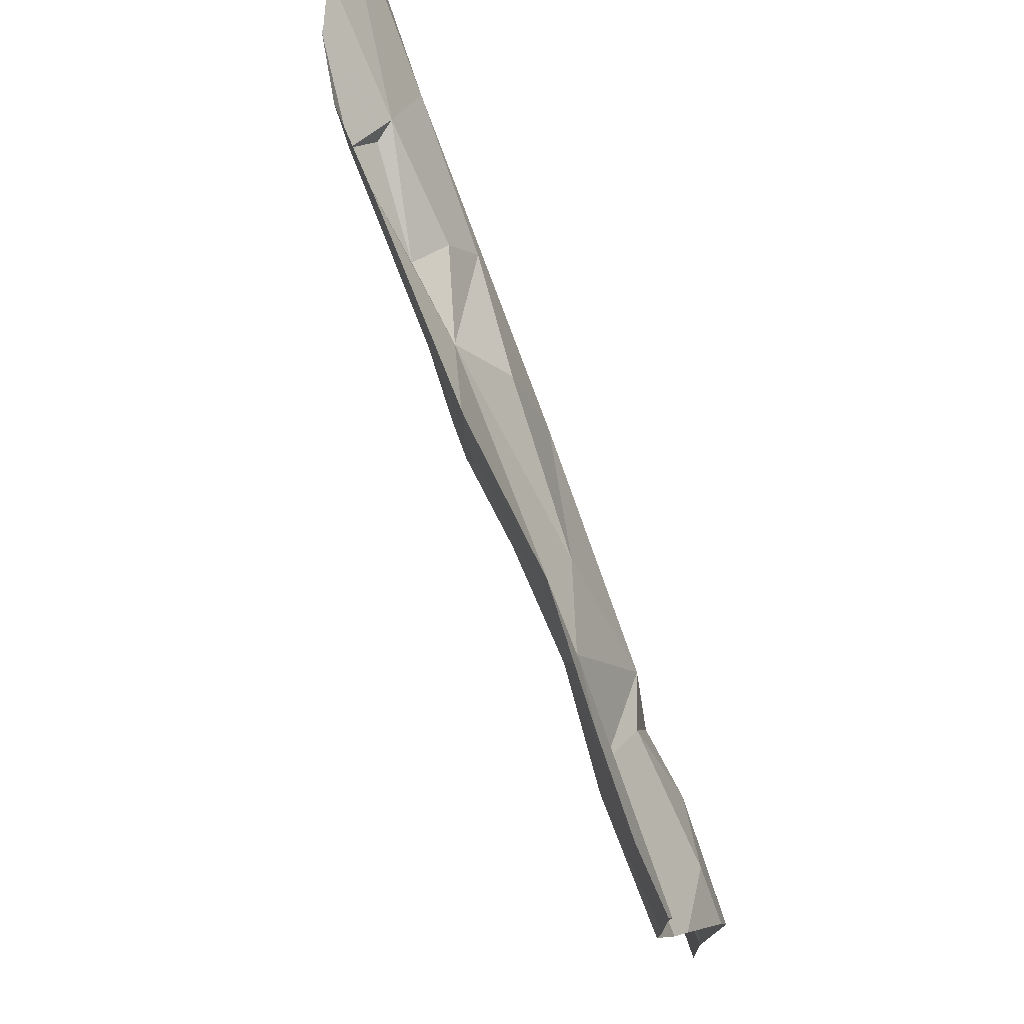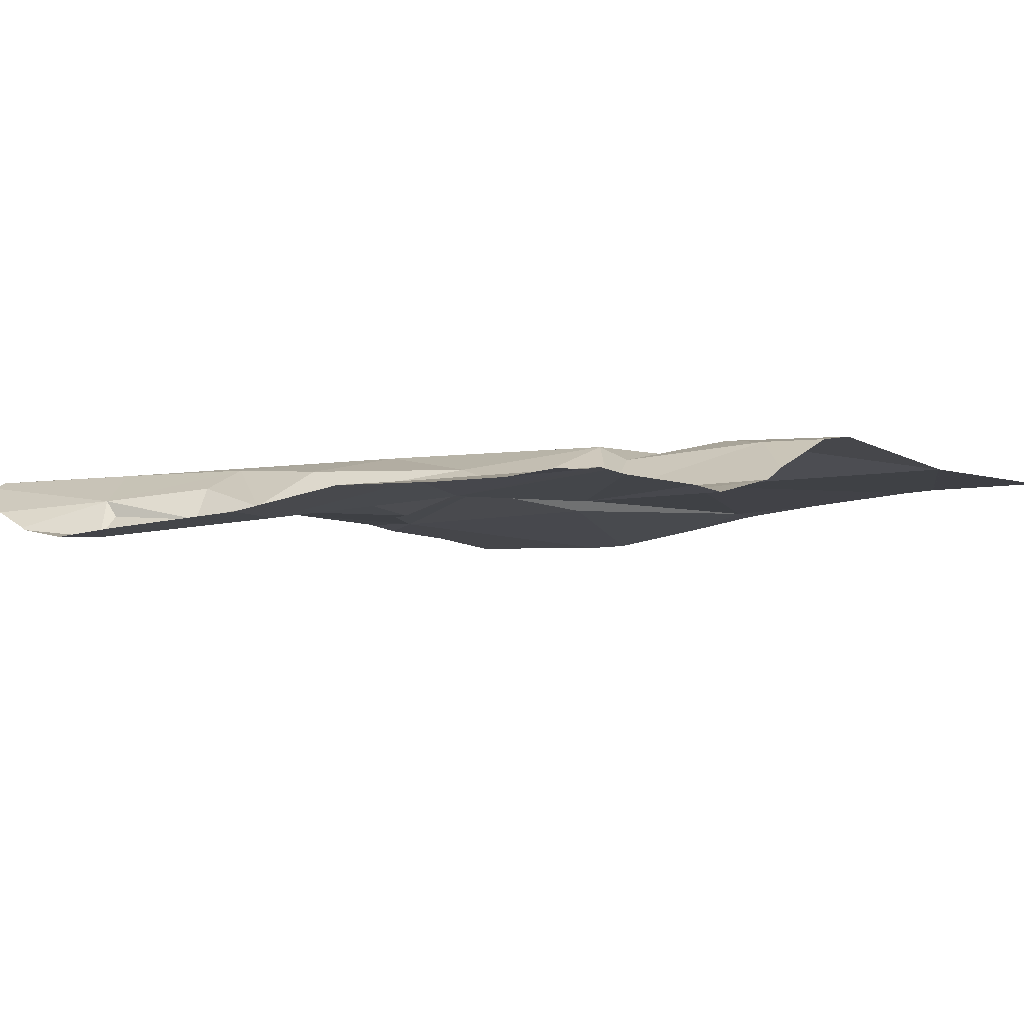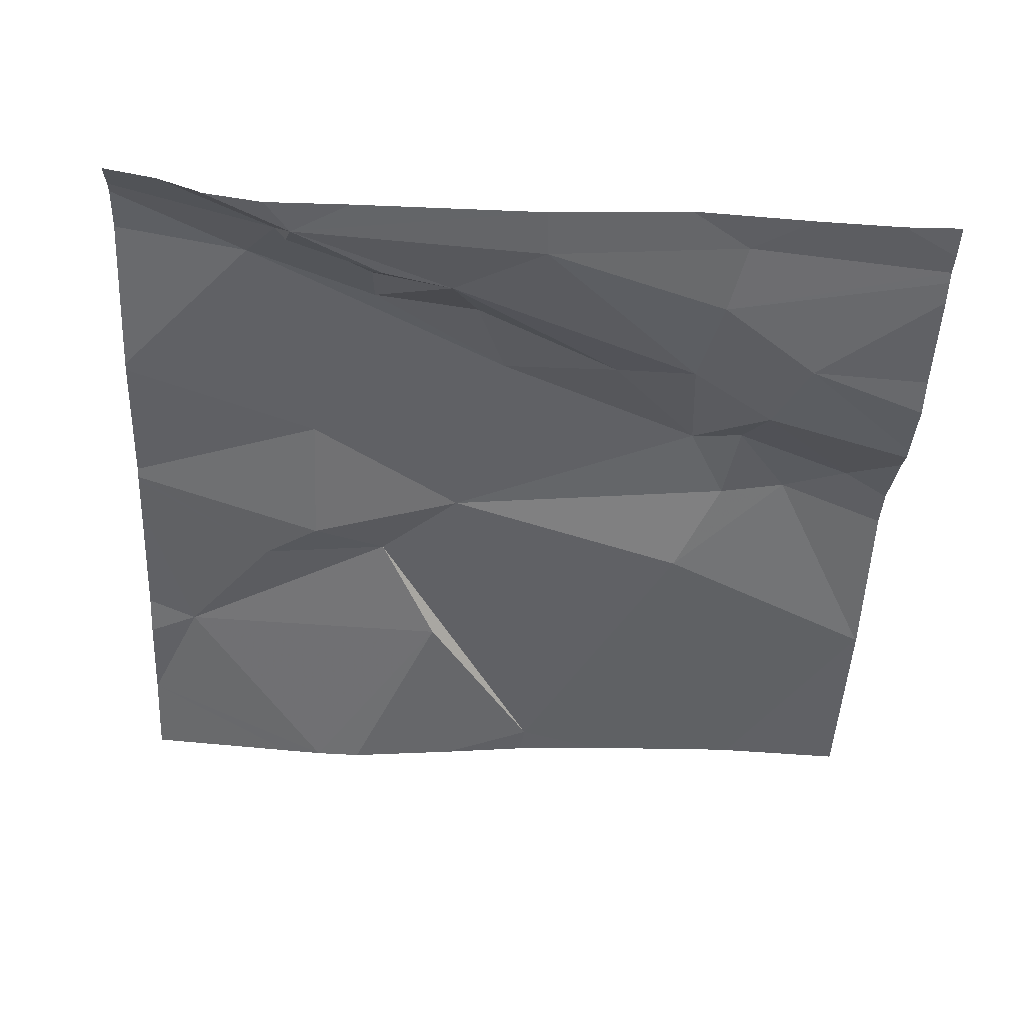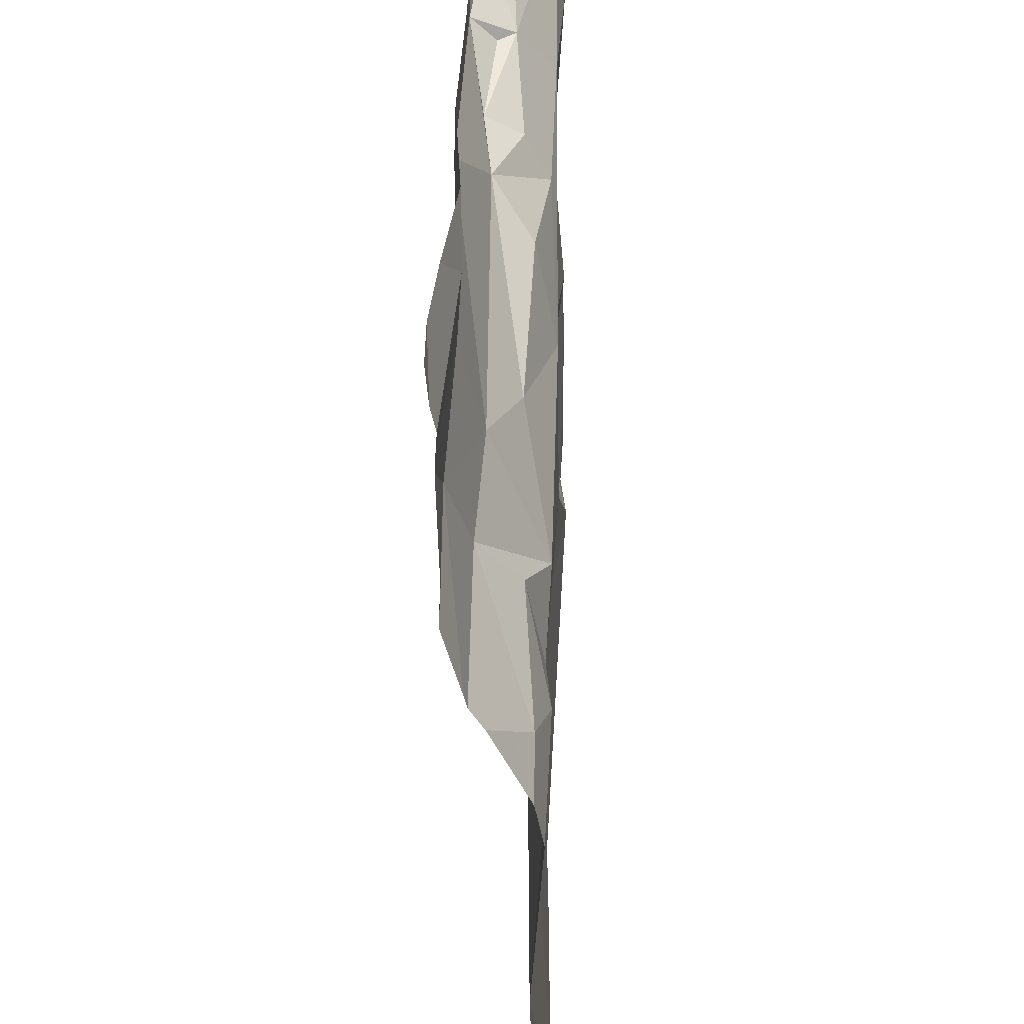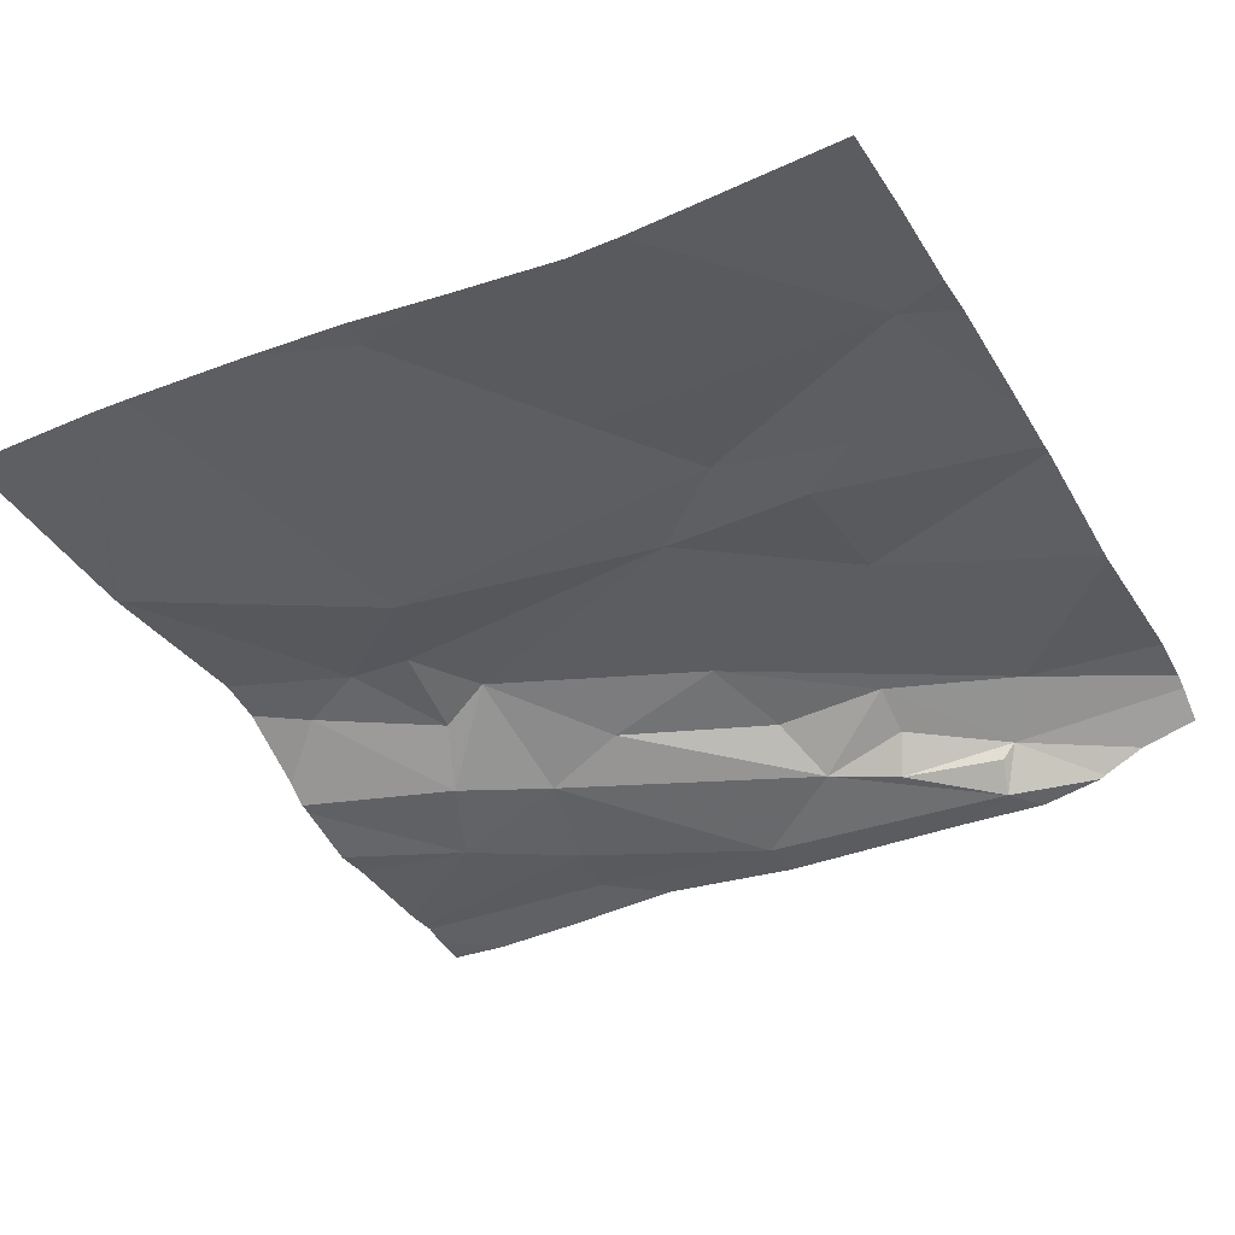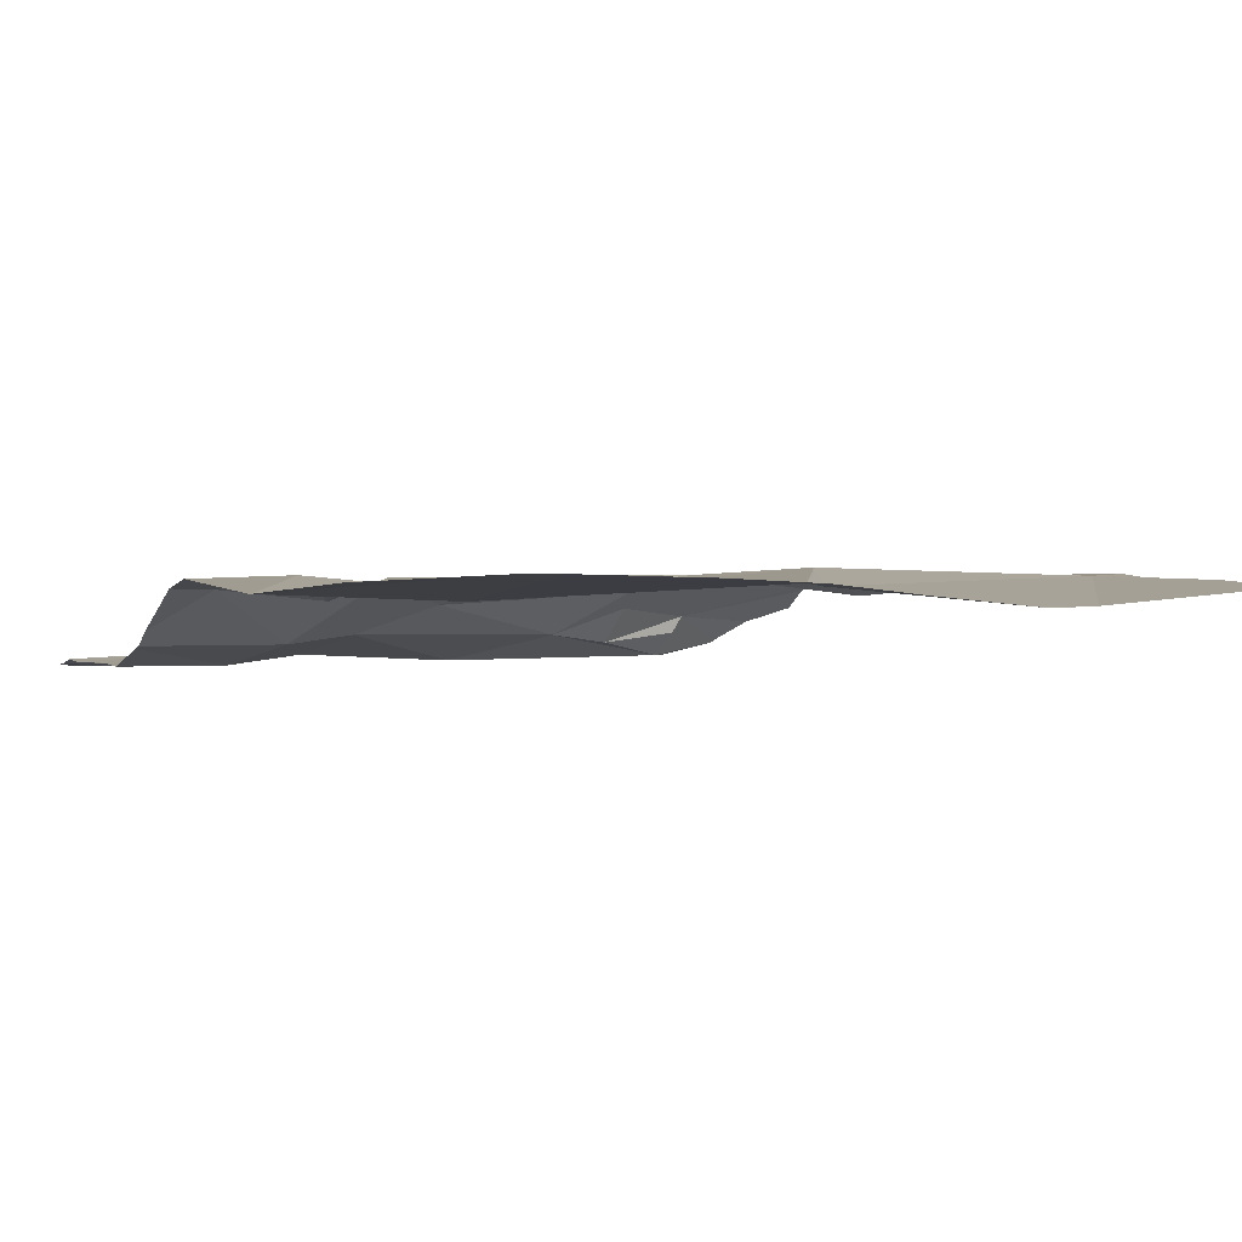
<metadata>
{"format":"obj","ext":"obj","renderer":"f3d","projection":"perspective","resolution":1024,"background":"white","views":[{"elev":75.6,"azim":-111.8,"up":"+Y"},{"elev":-8.1,"azim":-138.6,"up":"+Z"},{"elev":-49.6,"azim":177.5,"up":"+Z"},{"elev":35.2,"azim":-88.2,"up":"+Y"},{"elev":-36.1,"azim":27.7,"up":"+Z"},{"elev":1.1,"azim":-26.2,"up":"+Z"}]}
</metadata>
<code>
v -115.3 236.5 483.3
v -114.4 237.2 483.2
v -114.4 237.1 483.3
v -115.1 237.1 483.2
v -115.1 237 483.2
v -115.2 237 483.2
v -115.3 236.7 483.3
v -114.4 236.7 483.3
v -114.4 237.1 483.3
v -115.1 236.9 483.2
v -114.4 236.7 483.3
v -114.4 236.9 483.3
v -114.4 236.9 483.3
v -115.1 236.6 483.3
v -115.2 236.7 483.3
v -115.1 236.7 483.3
v -115.1 236.8 483.3
v -115.2 236.9 483.2
v -114.4 236.7 483.3
v -114.6 237.1 483.2
v -114.6 237.1 483.2
v -114.6 236.6 483.3
v -114.6 236.8 483.3
v -115.2 236.2 483.3
v -114.8 236.4 483.3
v -114.7 236.6 483.3
v -114.5 236.4 483.3
v -115.2 236.2 483.3
v -115 236.2 483.3
v -114.9 236.9 483.3
v -114.8 236.7 483.3
v -115.2 236.2 483.3
v -114.8 236.2 483.3
v -114.5 237 483.3
v -115 236.9 483.3
v -115.1 236.8 483.3
v -114.9 236.3 483.3
v -114.5 237.2 483.2
v -114.9 237.1 483.2
v -114.7 237.1 483.2
v -114.6 237.1 483.2
v -114.6 236.2 483.3
v -114.7 237 483.3
v -114.7 236.2 483.3
v -114.6 236.6 483.3
v -115.2 237.2 483.2
v -114.9 236.2 483.3
v -114.7 237 483.3
v -114.8 237 483.3
v -114.8 237 483.2
v -115.3 236.5 483.3
v -114.5 237.2 483.2
v -115.3 237.1 483.2
v -115.3 237.1 483.2
v -115.3 237.1 483.2
v -115.3 236.7 483.3
v -115.3 236.8 483.2
v -115.3 236.7 483.3
v -115.3 236.5 483.3
v -115.3 236.5 483.3
v -115.3 236.8 483.2
v -115.3 236.9 483.2
v -115.3 236.8 483.2
v -115.3 237.1 483.2
v -115.3 237 483.2
v -114.4 237.1 483.3
v -114.4 236.3 483.3
v -114.9 237.2 483.2
v -114.4 236.4 483.3
v -114.4 236.5 483.3
v -114.4 236.6 483.3
v -115.3 236.2 483.3
v -114.6 236.2 483.3
v -114.4 236.2 483.3
v -114.7 237.2 483.2
v -114.6 237.2 483.2
v -115 237.2 483.2
v -115.3 237.2 483.2
v -114.5 237.2 483.2
v -115.3 237.2 483.2
v -115.3 237.2 483.2
f 24 51 28
f 5 4 53
f 6 5 54
f 77 4 68
f 10 5 6
f 15 14 16
f 14 15 1
f 15 7 56
f 74 67 73
f 67 27 42
f 17 7 15
f 15 16 17
f 18 6 61
f 57 18 63
f 66 20 9
f 64 53 78
f 73 67 42
f 18 7 17
f 20 66 2
f 1 15 58
f 21 20 38
f 11 22 19
f 26 25 27
f 23 30 31
f 30 35 36
f 76 21 52
f 18 17 36
f 4 5 39
f 21 40 41
f 68 21 75
f 34 23 12
f 36 17 16
f 34 20 43
f 19 45 8
f 28 51 72
f 34 43 30
f 45 26 27
f 10 39 5
f 75 21 76
f 14 31 16
f 14 1 24
f 36 16 31
f 30 36 31
f 68 39 21
f 44 25 33
f 29 14 32
f 31 14 26
f 14 37 26
f 25 37 33
f 31 26 22
f 42 25 44
f 48 43 20
f 30 43 49
f 49 35 30
f 23 34 30
f 50 35 49
f 39 50 21
f 40 21 50
f 50 49 43
f 39 10 50
f 20 34 9
f 10 35 50
f 43 48 50
f 40 48 20
f 20 41 40
f 41 20 21
f 4 39 68
f 45 22 26
f 8 27 71
f 36 35 10
f 10 18 36
f 40 50 48
f 18 10 6
f 31 22 23
f 37 25 26
f 33 37 47
f 51 1 60
f 52 21 38
f 8 45 27
f 53 4 46
f 54 5 53
f 38 20 79
f 55 6 54
f 32 14 24
f 56 7 57
f 13 34 12
f 12 23 11
f 57 7 18
f 58 15 56
f 42 27 25
f 59 1 58
f 60 1 59
f 9 34 3
f 61 6 62
f 3 34 13
f 29 37 14
f 62 6 65
f 63 18 61
f 19 22 45
f 46 4 77
f 65 6 55
f 11 23 22
f 47 37 29
f 69 27 67
f 70 27 69
f 24 1 51
f 71 27 70
f 78 53 46
f 79 20 2
f 80 64 78
f 81 64 80

</code>
